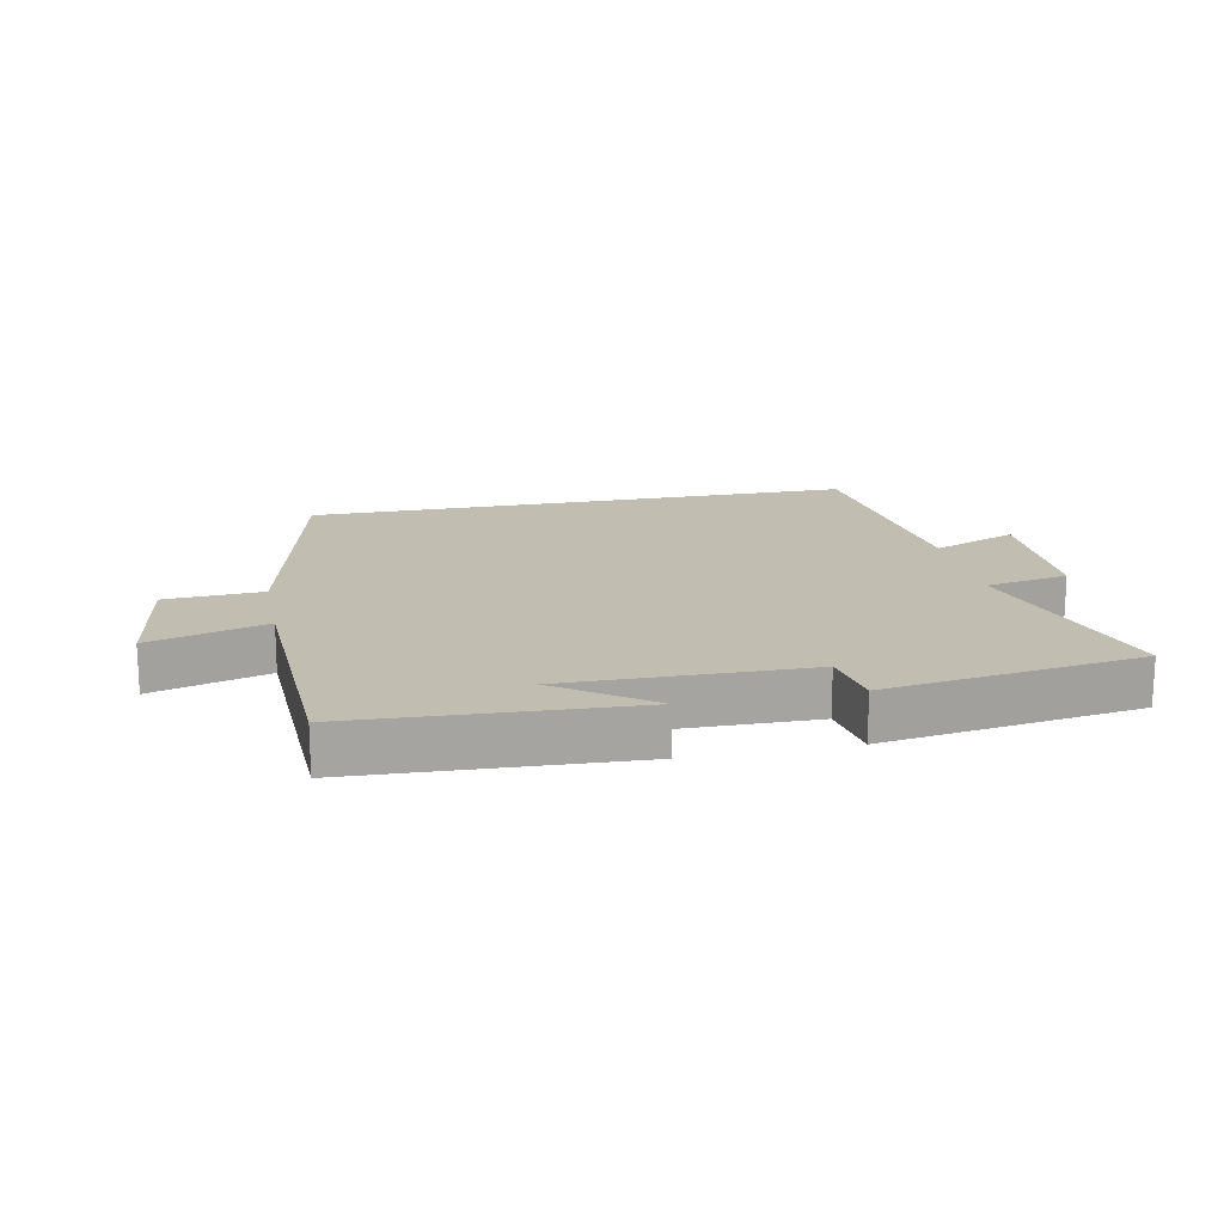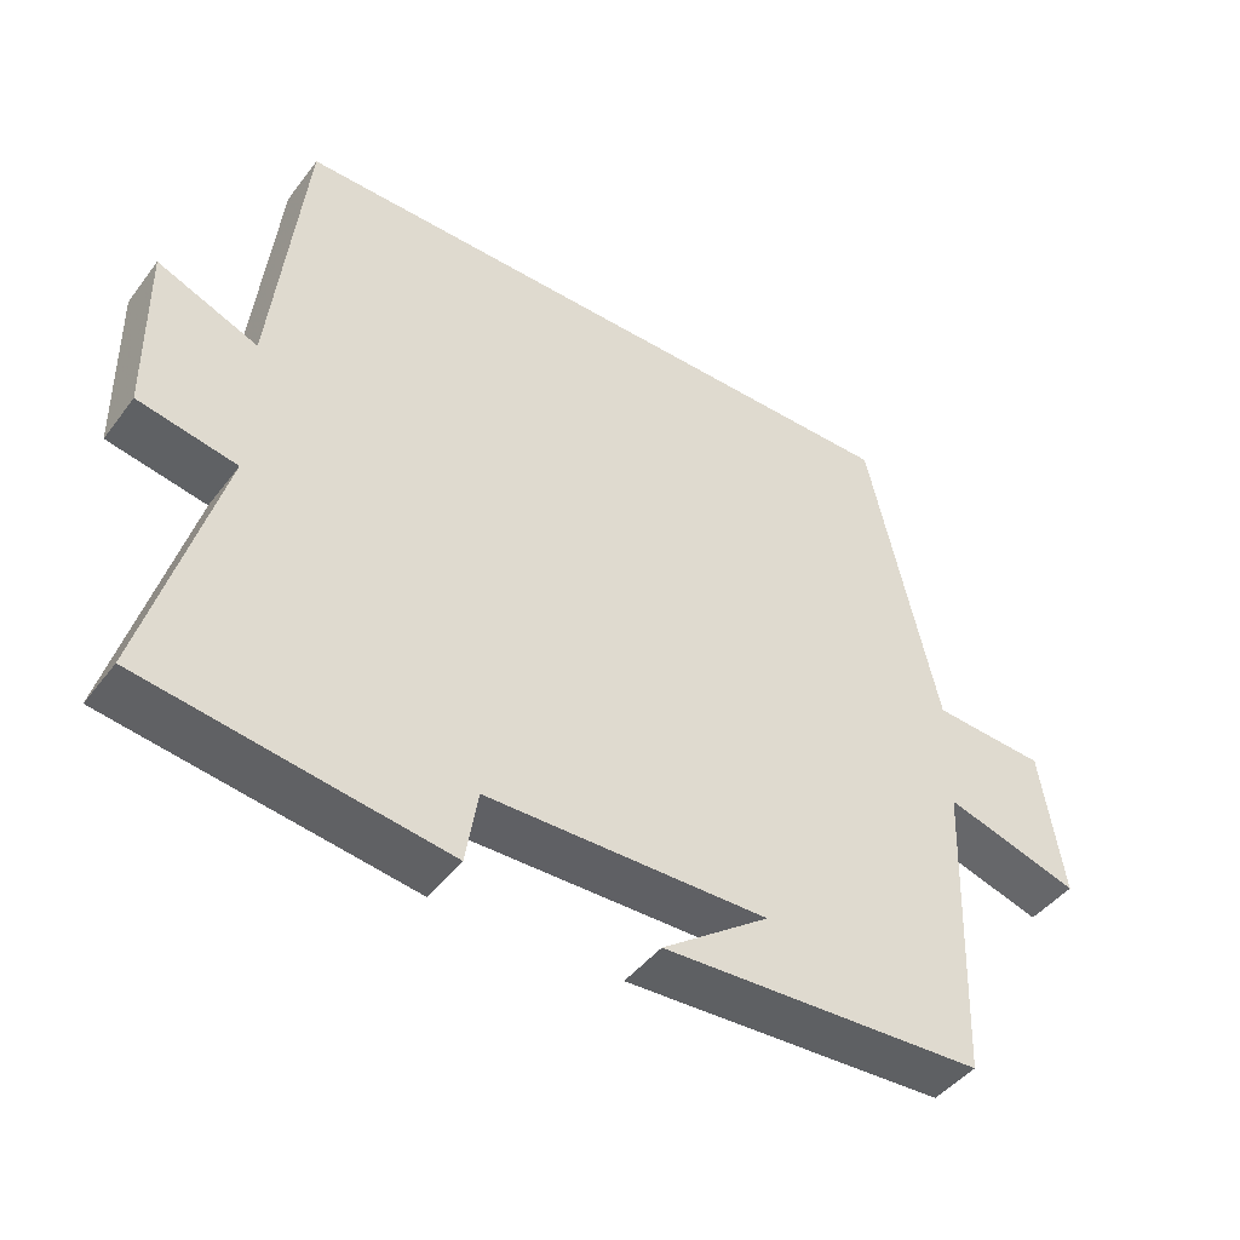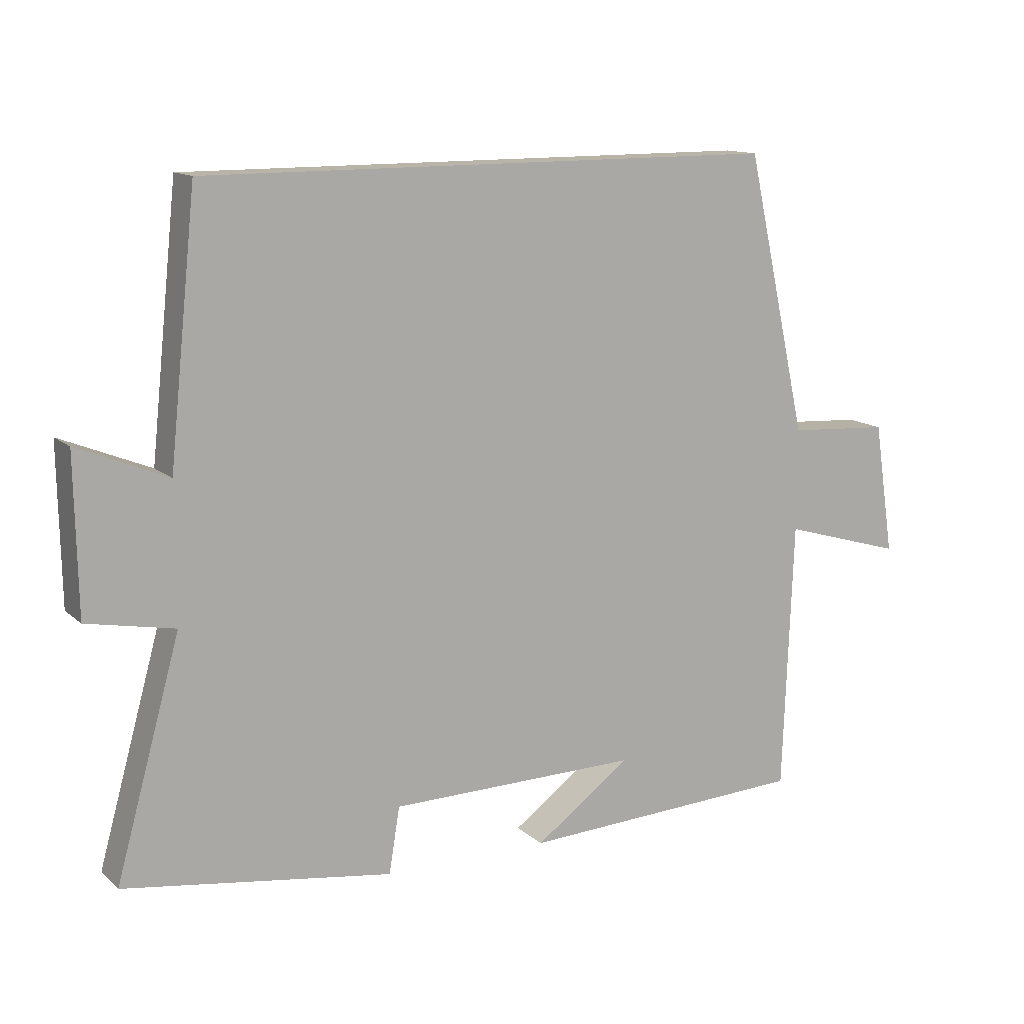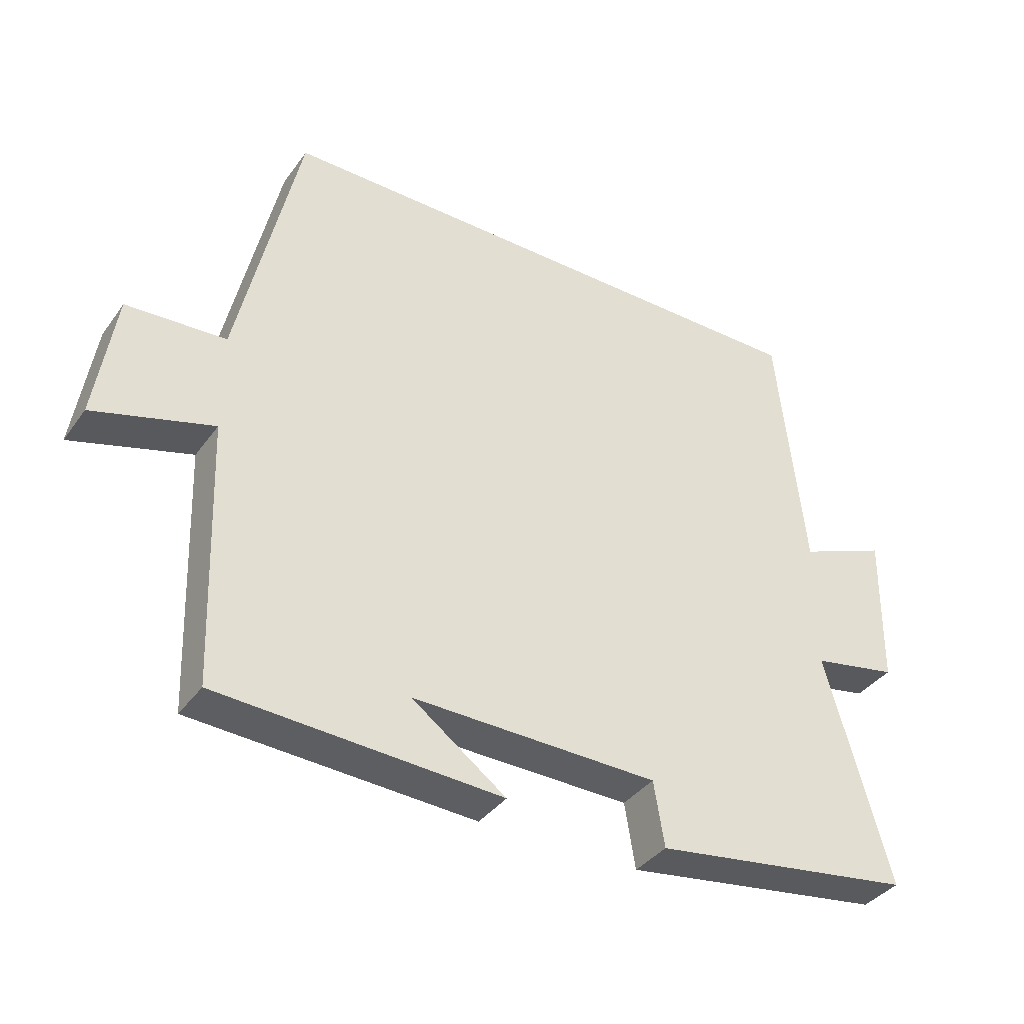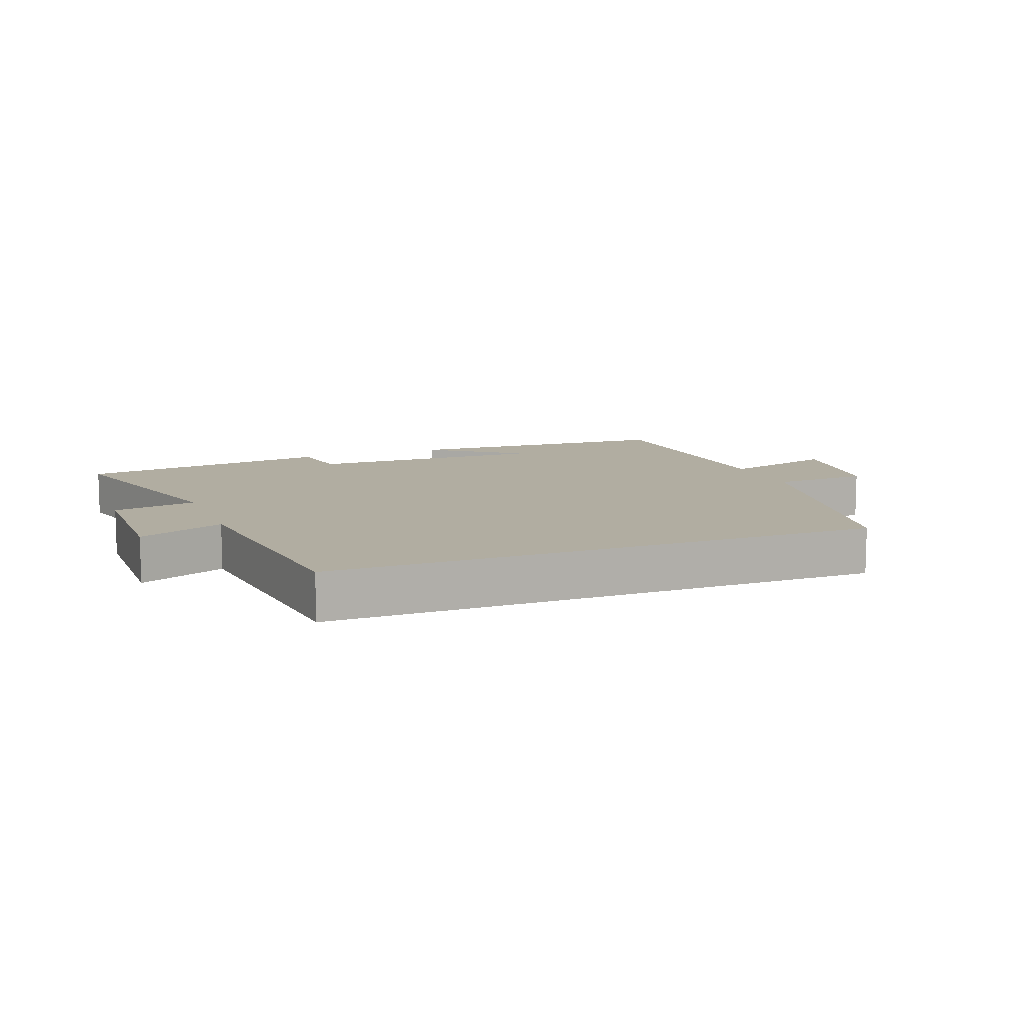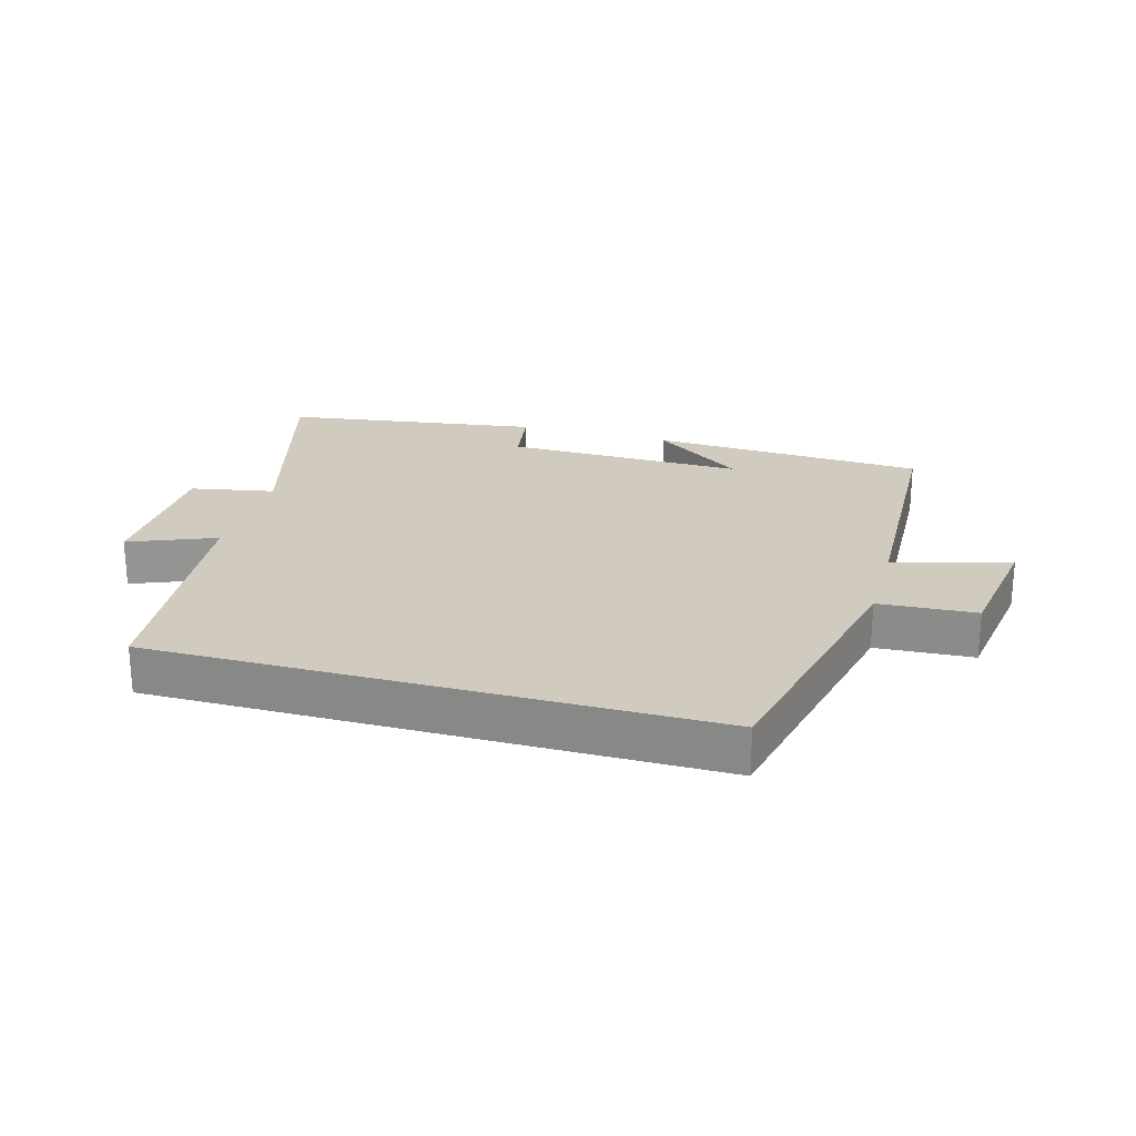
<metadata>
{"format":"obj","ext":"obj","renderer":"f3d","projection":"perspective","resolution":1024,"background":"white","views":[{"elev":16.9,"azim":168.4,"up":"+Y"},{"elev":-45.0,"azim":-34.8,"up":"+Z"},{"elev":13.1,"azim":-28.7,"up":"+Z"},{"elev":-37.7,"azim":148.4,"up":"+Z"},{"elev":10.4,"azim":-21.4,"up":"+Y"},{"elev":23.5,"azim":15.8,"up":"+Y"}]}
</metadata>
<code>
v -0.597 0.07 -0.442
v -0.5 0.07 -0.093
v -0.631 0.07 -0.068
v -0.635 0.07 0.166
v -0.5 0.07 0.111
v -0.459 0.07 0.5
v 0.407 0.07 0.5
v 0.5 0.07 0.081
v 0.652 0.07 0.072
v 0.682 0.07 -0.126
v 0.5 0.07 -0.073
v 0.485 0.07 -0.478
v 0.053 0.07 -0.5
v 0.197 0.07 -0.395
v -0.179 0.07 -0.401
v -0.195 0.07 -0.5
v -0.597 0 -0.442
v -0.5 0 -0.093
v -0.631 0 -0.068
v -0.635 0 0.166
v -0.5 0 0.111
v -0.459 0 0.5
v 0.407 0 0.5
v 0.5 0 0.081
v 0.652 0 0.072
v 0.682 0 -0.126
v 0.5 0 -0.073
v 0.485 0 -0.478
v 0.053 0 -0.5
v 0.197 0 -0.395
v -0.179 0 -0.401
v -0.195 0 -0.5
f 15 16 1 2
f 14 15 2
f 12 13 14
f 11 12 14 2
f 8 9 10 11
f 8 11 2
f 7 8 2
f 6 7 2
f 5 6 2
f 2 3 4 5
f 18 17 32 31
f 18 31 30
f 30 29 28
f 18 30 28 27
f 27 26 25 24
f 18 27 24
f 18 24 23
f 18 23 22
f 18 22 21
f 21 20 19 18
f 1 17 18 2
f 2 18 19 3
f 3 19 20 4
f 4 20 21 5
f 5 21 22 6
f 6 22 23 7
f 7 23 24 8
f 8 24 25 9
f 9 25 26 10
f 10 26 27 11
f 11 27 28 12
f 12 28 29 13
f 13 29 30 14
f 14 30 31 15
f 15 31 32 16
f 16 32 17 1

</code>
